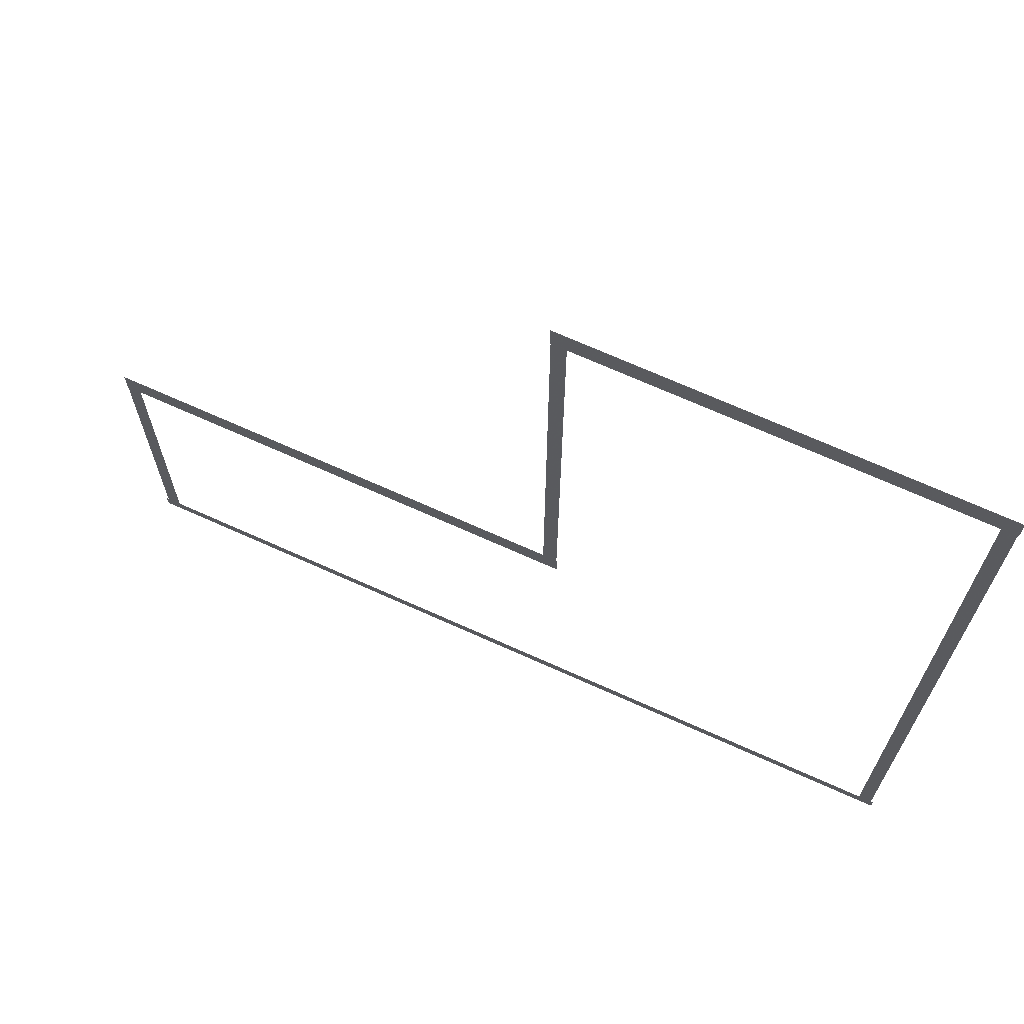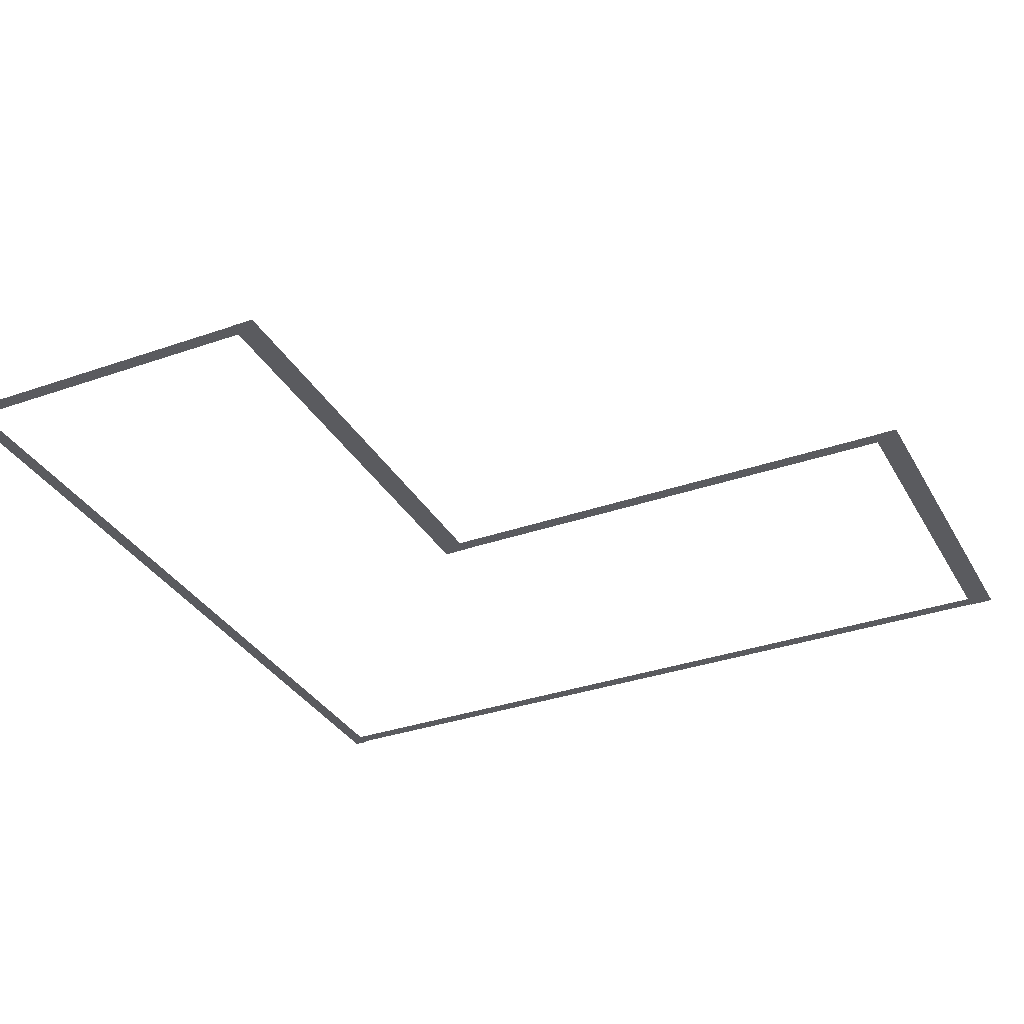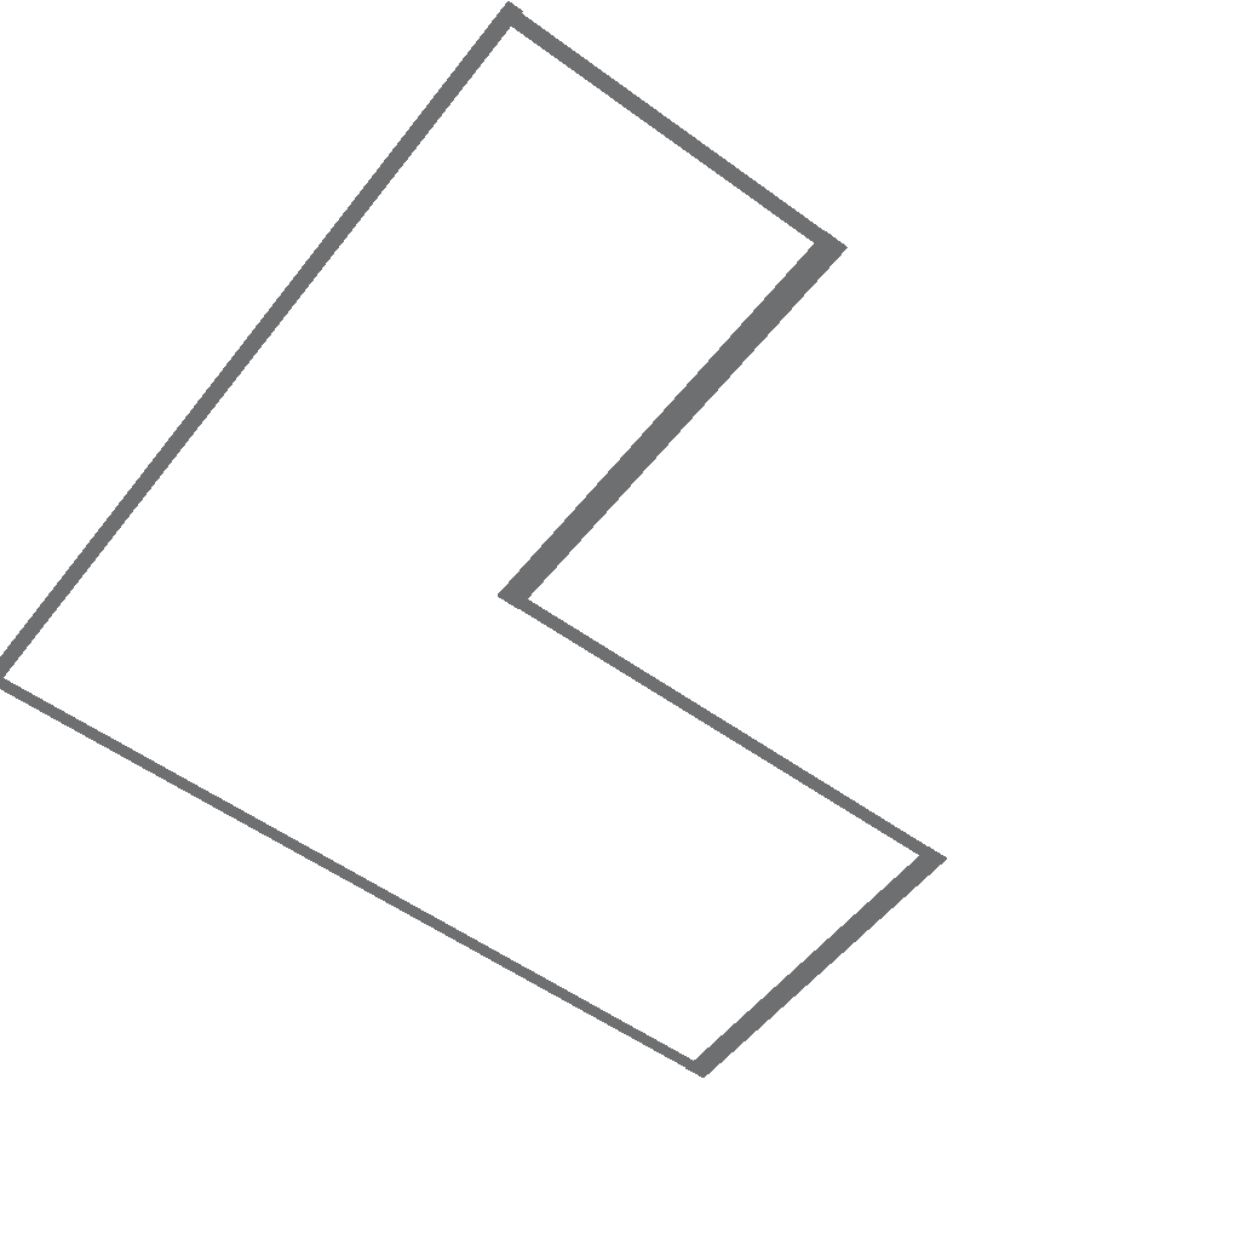
<metadata>
{"format":"obj","ext":"obj","renderer":"f3d","projection":"perspective","resolution":1024,"background":"white","views":[{"elev":69.5,"azim":-155.7,"up":"+Y"},{"elev":-33.4,"azim":115.6,"up":"+Z"},{"elev":-54.5,"azim":52.5,"up":"+Z"}]}
</metadata>
<code>
v -65.19 -2.047 0.002
v -65.19 -5.551 0.002
v -64.67 -5.551 0.002
v -64.67 -2.047 0.002
v -64.14 -5.551 0.002
v -64.14 -2.047 0.002
v -65.19 1.456 0.002
v -65.19 -2.047 0.002
v -64.67 -2.047 0.002
v -64.67 1.456 0.002
v -64.14 -2.047 0.002
v -64.14 1.456 0.002
v -65.19 4.959 0.002
v -65.19 1.456 0.002
v -64.67 1.456 0.002
v -64.67 4.959 0.002
v -64.14 1.456 0.002
v -64.14 4.959 0.002
v -65.19 8.463 0.002
v -65.19 4.959 0.002
v -64.67 4.959 0.002
v -64.67 8.463 0.002
v -64.14 4.959 0.002
v -64.14 8.463 0.002
v -65.19 11.97 0.002
v -65.19 8.463 0.002
v -64.67 8.463 0.002
v -64.67 11.97 0.002
v -64.14 8.463 0.002
v -64.14 11.97 0.002
v -65.19 15.47 0.002
v -65.19 11.97 0.002
v -64.67 11.97 0.002
v -64.67 15.47 0.002
v -64.14 11.97 0.002
v -64.14 15.47 0.002
v -65.19 18.97 0.002
v -65.19 15.47 0.002
v -64.67 15.47 0.002
v -64.67 18.97 0.002
v -64.14 15.47 0.002
v -64.14 18.97 0.002
v -65.19 22.48 0.002
v -65.19 18.97 0.002
v -64.67 18.97 0.002
v -64.67 22.48 0.002
v -64.14 18.97 0.002
v -64.14 22.48 0.002
v -65.19 25.98 0.002
v -65.19 22.48 0.002
v -64.67 22.48 0.002
v -64.67 25.98 0.002
v -64.14 22.48 0.002
v -64.14 25.98 0.002
v -65.19 29.48 0.002
v -65.19 25.98 0.002
v -64.67 25.98 0.002
v -64.67 29.48 0.002
v -64.14 25.98 0.002
v -64.14 29.48 0.002
v -65.19 32.99 0.002
v -65.19 29.48 0.002
v -64.67 29.48 0.002
v -64.67 32.99 0.002
v -64.14 29.48 0.002
v -64.14 32.99 0.002
v -65.19 36.49 0.002
v -65.19 32.99 0.002
v -64.67 32.99 0.002
v -64.67 36.49 0.002
v -64.14 32.99 0.002
v -64.14 36.49 0.002
v -65.19 39.99 0.002
v -65.19 36.49 0.002
v -64.67 36.49 0.002
v -64.67 39.99 0.002
v -64.14 36.49 0.002
v -64.14 39.99 0.002
v -65.19 43.5 0.002
v -65.19 39.99 0.002
v -64.67 39.99 0.002
v -64.67 43.5 0.002
v -64.14 39.99 0.002
v -64.14 43.5 0.002
v -65.19 47 0.002
v -65.19 43.5 0.002
v -64.67 43.5 0.002
v -64.67 47 0.002
v -64.14 43.5 0.002
v -64.14 47 0.002
v -65.19 50.5 0.002
v -65.19 47 0.002
v -64.67 47 0.002
v -64.67 50.5 0.002
v -64.14 47 0.002
v -64.14 50.5 0.002
v -65.19 54.01 0.002
v -65.19 50.5 0.002
v -64.67 50.5 0.002
v -64.67 54.01 0.002
v -64.14 50.5 0.002
v -64.14 54.01 0.002
v -65.19 57.51 0.002
v -65.19 54.01 0.002
v -64.67 54.01 0.002
v -64.67 57.51 0.002
v -64.14 54.01 0.002
v -64.14 57.51 0.002
v -65.19 61.01 0.002
v -65.19 57.51 0.002
v -64.67 57.51 0.002
v -64.67 61.01 0.002
v -64.14 57.51 0.002
v -64.14 61.01 0.002
v -65.19 61.01 0.002
v -64.67 61.01 0.002
v -64.14 61.01 0.002
v -35.13 57.36 0.002
v -35.13 61.01 0.002
v -35.67 61.01 0.002
v -35.67 57.36 0.002
v -36.21 61.01 0.002
v -36.21 57.36 0.002
v -35.13 53.71 0.002
v -35.13 57.36 0.002
v -35.67 57.36 0.002
v -35.67 53.71 0.002
v -36.21 57.36 0.002
v -36.21 53.71 0.002
v -35.13 50.06 0.002
v -35.13 53.71 0.002
v -35.67 53.71 0.002
v -35.67 50.06 0.002
v -36.21 53.71 0.002
v -36.21 50.06 0.002
v -35.13 46.41 0.002
v -35.13 50.06 0.002
v -35.67 50.06 0.002
v -35.67 46.41 0.002
v -36.21 50.06 0.002
v -36.21 46.41 0.002
v -35.13 42.76 0.002
v -35.13 46.41 0.002
v -35.67 46.41 0.002
v -35.67 42.76 0.002
v -36.21 46.41 0.002
v -36.21 42.76 0.002
v -35.13 39.11 0.002
v -35.13 42.76 0.002
v -35.67 42.76 0.002
v -35.67 39.11 0.002
v -36.21 42.76 0.002
v -36.21 39.11 0.002
v -35.13 35.46 0.002
v -35.13 39.11 0.002
v -35.67 39.11 0.002
v -35.67 35.46 0.002
v -36.21 39.11 0.002
v -36.21 35.46 0.002
v -35.13 31.81 0.002
v -35.13 35.46 0.002
v -35.67 35.46 0.002
v -35.67 31.81 0.002
v -36.21 35.46 0.002
v -36.21 31.81 0.002
v -35.13 28.16 0.002
v -35.13 31.81 0.002
v -35.67 31.81 0.002
v -35.67 28.16 0.002
v -36.21 31.81 0.002
v -36.21 28.16 0.002
v -35.13 24.51 0.002
v -35.13 28.16 0.002
v -35.67 28.16 0.002
v -35.67 24.51 0.002
v -36.21 28.16 0.002
v -36.21 24.51 0.002
v -35.13 20.86 0.002
v -35.13 24.51 0.002
v -35.67 24.51 0.002
v -35.67 20.86 0.002
v -36.21 24.51 0.002
v -36.21 20.86 0.002
v -35.13 20.86 0.002
v -35.67 20.86 0.002
v -36.21 20.86 0.002
v 0.06873 17.08 0.002
v 0.06906 20.86 0.002
v -0.47 20.86 0.002
v -0.4703 17.08 0.002
v -1.009 20.86 0.002
v -1.009 17.08 0.002
v 0.06839 13.3 0.002
v 0.06873 17.08 0.002
v -0.4703 17.08 0.002
v -0.4707 13.3 0.002
v -1.009 17.08 0.002
v -1.01 13.3 0.002
v 0.06805 9.513 0.002
v 0.06839 13.3 0.002
v -0.4707 13.3 0.002
v -0.471 9.513 0.002
v -1.01 13.3 0.002
v -1.01 9.514 0.002
v 0.06775 5.731 0.002
v 0.06805 9.513 0.002
v -0.471 9.513 0.002
v -0.4713 5.731 0.002
v -1.01 9.514 0.002
v -1.01 5.731 0.002
v 0.06741 1.948 0.002
v 0.06775 5.731 0.002
v -0.4713 5.731 0.002
v -0.4716 1.948 0.002
v -1.01 5.731 0.002
v -1.011 1.948 0.002
v 0.06708 -1.835 0.002
v 0.06741 1.948 0.002
v -0.4716 1.948 0.002
v -0.472 -1.835 0.002
v -1.011 1.948 0.002
v -1.011 -1.835 0.002
v 0.06674 -5.617 0.002
v 0.06708 -1.835 0.002
v -0.472 -1.835 0.002
v -0.4723 -5.617 0.002
v -1.011 -1.835 0.002
v -1.011 -5.617 0.002
v 0.06674 -5.617 0.002
v -0.4723 -5.617 0.002
v -1.011 -5.617 0.002
v -3.737 -6.173 0.001
v -0.345 -6.176 0.001
v -0.3444 -5.618 0.001
v -3.737 -5.614 0.001
v -0.3438 -5.059 0.001
v -3.736 -5.055 0.001
v -7.129 -6.169 0.001
v -3.737 -6.173 0.001
v -3.737 -5.614 0.001
v -7.129 -5.611 0.001
v -3.736 -5.055 0.001
v -7.128 -5.052 0.001
v -10.52 -6.166 0.001
v -7.129 -6.169 0.001
v -7.129 -5.611 0.001
v -10.52 -5.607 0.001
v -7.128 -5.052 0.001
v -10.52 -5.048 0.001
v -13.91 -6.162 0.001
v -10.52 -6.166 0.001
v -10.52 -5.607 0.001
v -13.91 -5.603 0.001
v -10.52 -5.048 0.001
v -13.91 -5.045 0.001
v -17.31 -6.159 0.001
v -13.91 -6.162 0.001
v -13.91 -5.603 0.001
v -17.3 -5.6 0.001
v -13.91 -5.045 0.001
v -17.3 -5.041 0.001
v -20.7 -6.155 0.001
v -17.31 -6.159 0.001
v -17.3 -5.6 0.001
v -20.7 -5.596 0.001
v -17.3 -5.041 0.001
v -20.7 -5.038 0.001
v -24.09 -6.151 0.001
v -20.7 -6.155 0.001
v -20.7 -5.596 0.001
v -24.09 -5.593 0.001
v -20.7 -5.038 0.001
v -24.09 -5.034 0.001
v -27.48 -6.148 0.001
v -24.09 -6.151 0.001
v -24.09 -5.593 0.001
v -27.48 -5.589 0.001
v -24.09 -5.034 0.001
v -27.48 -5.031 0.001
v -30.87 -6.144 0.001
v -27.48 -6.148 0.001
v -27.48 -5.589 0.001
v -30.87 -5.586 0.001
v -27.48 -5.031 0.001
v -30.87 -5.027 0.001
v -34.27 -6.141 0.001
v -30.87 -6.144 0.001
v -30.87 -5.586 0.001
v -34.27 -5.582 0.001
v -30.87 -5.027 0.001
v -34.26 -5.024 0.001
v -37.66 -6.137 0.001
v -34.27 -6.141 0.001
v -34.27 -5.582 0.001
v -37.66 -5.579 0.001
v -34.26 -5.024 0.001
v -37.66 -5.02 0.001
v -41.05 -6.134 0.001
v -37.66 -6.137 0.001
v -37.66 -5.579 0.001
v -41.05 -5.575 0.001
v -37.66 -5.02 0.001
v -41.05 -5.017 0.001
v -44.44 -6.13 0.001
v -41.05 -6.134 0.001
v -41.05 -5.575 0.001
v -44.44 -5.572 0.001
v -41.05 -5.017 0.001
v -44.44 -5.013 0.001
v -47.83 -6.127 0.001
v -44.44 -6.13 0.001
v -44.44 -5.572 0.001
v -47.83 -5.568 0.001
v -44.44 -5.013 0.001
v -47.83 -5.01 0.001
v -51.23 -6.123 0.001
v -47.83 -6.127 0.001
v -47.83 -5.568 0.001
v -51.23 -5.565 0.001
v -47.83 -5.01 0.001
v -51.23 -5.006 0.001
v -54.62 -6.12 0.001
v -51.23 -6.123 0.001
v -51.23 -5.565 0.001
v -54.62 -5.561 0.001
v -51.23 -5.006 0.001
v -54.62 -5.003 0.001
v -58.01 -6.116 0.001
v -54.62 -6.12 0.001
v -54.62 -5.561 0.001
v -58.01 -5.558 0.001
v -54.62 -5.003 0.001
v -58.01 -4.999 0.001
v -61.4 -6.113 0.001
v -58.01 -6.116 0.001
v -58.01 -5.558 0.001
v -61.4 -5.554 0.001
v -58.01 -4.999 0.001
v -61.4 -4.996 0.001
v -64.67 -6.109 0.001
v -61.4 -6.113 0.001
v -61.4 -5.554 0.001
v -64.67 -5.551 0.001
v -61.4 -4.996 0.001
v -64.67 -4.992 0.001
v -64.79 -6.109 0.001
v -64.79 -5.551 0.001
v -64.79 -4.992 0.001
v -0.345 -6.176 0.001
v 0.2271 -6.177 0.001
v 0.2277 -5.618 0.001
v -0.3444 -5.618 0.001
v 0.2283 -5.06 0.001
v -0.3438 -5.059 0.001
v -65.37 -6.109 0.001
v -64.79 -6.109 0.001
v -64.79 -5.551 0.001
v -65.37 -5.55 0.001
v -64.79 -4.992 0.001
v -65.37 -4.991 0.001
v -61.07 61.4 0
v -64.18 61.4 0
v -64.18 60.44 0
v -61.07 60.44 0
v -64.18 59.48 0
v -61.07 59.48 0
v -57.95 61.4 0
v -61.07 61.4 0
v -61.07 60.44 0
v -57.95 60.44 0
v -61.07 59.48 0
v -57.95 59.48 0
v -54.83 61.4 0
v -57.95 61.4 0
v -57.95 60.44 0
v -54.83 60.44 0
v -57.95 59.48 0
v -54.83 59.48 0
v -51.72 61.4 0
v -54.83 61.4 0
v -54.83 60.44 0
v -51.72 60.44 0
v -54.83 59.48 0
v -51.72 59.48 0
v -48.6 61.4 0
v -51.72 61.4 0
v -51.72 60.44 0
v -48.6 60.44 0
v -51.72 59.48 0
v -48.6 59.48 0
v -45.48 61.4 0
v -48.6 61.4 0
v -48.6 60.44 0
v -45.48 60.44 0
v -48.6 59.48 0
v -45.48 59.48 0
v -42.37 61.4 0
v -45.48 61.4 0
v -45.48 60.44 0
v -42.37 60.44 0
v -45.48 59.48 0
v -42.37 59.48 0
v -39.25 61.4 0
v -42.37 61.4 0
v -42.37 60.44 0
v -39.25 60.44 0
v -42.37 59.48 0
v -39.25 59.48 0
v -36.14 61.4 0
v -39.25 61.4 0
v -39.25 60.44 0
v -36.14 60.44 0
v -39.25 59.48 0
v -36.14 59.48 0
v -64.18 61.4 0
v -65.26 61.4 0
v -65.26 60.44 0
v -64.18 60.44 0
v -65.26 59.48 0
v -64.18 59.48 0
v -35.67 61.4 0
v -36.14 61.4 0
v -36.14 60.44 0
v -35.67 60.44 0
v -36.14 59.48 0
v -35.67 59.48 0
v -35.09 61.4 0
v -35.09 60.44 0
v -35.09 59.48 0
v -32.07 21.25 0
v -35.18 21.25 0
v -35.18 20.29 0
v -32.07 20.29 0
v -35.18 19.32 0
v -32.07 19.32 0
v -28.96 21.25 0
v -32.07 21.25 0
v -32.07 20.29 0
v -28.96 20.29 0
v -32.07 19.32 0
v -28.96 19.32 0
v -25.84 21.25 0
v -28.96 21.25 0
v -28.96 20.29 0
v -25.84 20.29 0
v -28.96 19.32 0
v -25.84 19.32 0
v -22.73 21.25 0
v -25.84 21.25 0
v -25.84 20.29 0
v -22.73 20.29 0
v -25.84 19.32 0
v -22.73 19.32 0
v -19.62 21.25 0
v -22.73 21.25 0
v -22.73 20.29 0
v -19.62 20.29 0
v -22.73 19.32 0
v -19.62 19.32 0
v -16.5 21.25 0
v -19.62 21.25 0
v -19.62 20.29 0
v -16.5 20.29 0
v -19.62 19.32 0
v -16.5 19.32 0
v -13.39 21.25 0
v -16.5 21.25 0
v -16.5 20.29 0
v -13.39 20.29 0
v -16.5 19.32 0
v -13.39 19.32 0
v -10.28 21.25 0
v -13.39 21.25 0
v -13.39 20.29 0
v -10.28 20.29 0
v -13.39 19.32 0
v -10.28 19.32 0
v -7.165 21.25 0
v -10.28 21.25 0
v -10.28 20.29 0
v -7.165 20.29 0
v -10.28 19.32 0
v -7.165 19.32 0
v -4.052 21.25 0
v -7.165 21.25 0
v -7.165 20.29 0
v -4.052 20.29 0
v -7.165 19.32 0
v -4.052 19.32 0
v -0.9393 21.25 0
v -4.052 21.25 0
v -4.052 20.29 0
v -0.9393 20.29 0
v -4.052 19.32 0
v -0.9393 19.32 0
v -35.18 21.25 0
v -36.26 21.25 0
v -36.26 20.29 0
v -35.18 20.29 0
v -36.26 19.32 0
v -35.18 19.32 0
v -0.47 21.25 0
v -0.9393 21.25 0
v -0.9393 20.29 0
v -0.47 20.29 0
v -0.9393 19.32 0
v -0.47 19.32 0
v 0.1036 21.25 0
v 0.1036 20.29 0
v 0.1036 19.32 0
g Terrain_2176_1
f 1 3 2
f 4 3 1
f 4 5 3
f 6 5 4
f 7 9 8
f 10 9 7
f 10 11 9
f 12 11 10
f 13 15 14
f 16 15 13
f 16 17 15
f 18 17 16
f 19 21 20
f 22 21 19
f 22 23 21
f 24 23 22
f 25 27 26
f 28 27 25
f 28 29 27
f 30 29 28
f 31 33 32
f 34 33 31
f 34 35 33
f 36 35 34
f 37 39 38
f 40 39 37
f 40 41 39
f 42 41 40
f 43 45 44
f 46 45 43
f 46 47 45
f 48 47 46
f 49 51 50
f 52 51 49
f 52 53 51
f 54 53 52
f 55 57 56
f 58 57 55
f 58 59 57
f 60 59 58
f 61 63 62
f 64 63 61
f 64 65 63
f 66 65 64
f 67 69 68
f 70 69 67
f 70 71 69
f 72 71 70
f 73 75 74
f 76 75 73
f 76 77 75
f 78 77 76
f 79 81 80
f 82 81 79
f 82 83 81
f 84 83 82
f 85 87 86
f 88 87 85
f 88 89 87
f 90 89 88
f 91 93 92
f 94 93 91
f 94 95 93
f 96 95 94
f 97 99 98
f 100 99 97
f 100 101 99
f 102 101 100
f 103 105 104
f 106 105 103
f 106 107 105
f 108 107 106
f 109 111 110
f 112 111 109
f 112 113 111
f 114 113 112
f 115 112 109
f 116 112 115
f 116 114 112
f 117 114 116
f 118 120 119
f 121 120 118
f 121 122 120
f 123 122 121
f 124 126 125
f 127 126 124
f 127 128 126
f 129 128 127
f 130 132 131
f 133 132 130
f 133 134 132
f 135 134 133
f 136 138 137
f 139 138 136
f 139 140 138
f 141 140 139
f 142 144 143
f 145 144 142
f 145 146 144
f 147 146 145
f 148 150 149
f 151 150 148
f 151 152 150
f 153 152 151
f 154 156 155
f 157 156 154
f 157 158 156
f 159 158 157
f 160 162 161
f 163 162 160
f 163 164 162
f 165 164 163
f 166 168 167
f 169 168 166
f 169 170 168
f 171 170 169
f 172 174 173
f 175 174 172
f 175 176 174
f 177 176 175
f 178 180 179
f 181 180 178
f 181 182 180
f 183 182 181
f 184 181 178
f 185 181 184
f 185 183 181
f 186 183 185
f 187 189 188
f 190 189 187
f 190 191 189
f 192 191 190
f 193 195 194
f 196 195 193
f 196 197 195
f 198 197 196
f 199 201 200
f 202 201 199
f 202 203 201
f 204 203 202
f 205 207 206
f 208 207 205
f 208 209 207
f 210 209 208
f 211 213 212
f 214 213 211
f 214 215 213
f 216 215 214
f 217 219 218
f 220 219 217
f 220 221 219
f 222 221 220
f 223 225 224
f 226 225 223
f 226 227 225
f 228 227 226
f 229 226 223
f 230 226 229
f 230 228 226
f 231 228 230
f 232 234 233
f 235 234 232
f 235 236 234
f 237 236 235
f 238 240 239
f 241 240 238
f 241 242 240
f 243 242 241
f 244 246 245
f 247 246 244
f 247 248 246
f 249 248 247
f 250 252 251
f 253 252 250
f 253 254 252
f 255 254 253
f 256 258 257
f 259 258 256
f 259 260 258
f 261 260 259
f 262 264 263
f 265 264 262
f 265 266 264
f 267 266 265
f 268 270 269
f 271 270 268
f 271 272 270
f 273 272 271
f 274 276 275
f 277 276 274
f 277 278 276
f 279 278 277
f 280 282 281
f 283 282 280
f 283 284 282
f 285 284 283
f 286 288 287
f 289 288 286
f 289 290 288
f 291 290 289
f 292 294 293
f 295 294 292
f 295 296 294
f 297 296 295
f 298 300 299
f 301 300 298
f 301 302 300
f 303 302 301
f 304 306 305
f 307 306 304
f 307 308 306
f 309 308 307
f 310 312 311
f 313 312 310
f 313 314 312
f 315 314 313
f 316 318 317
f 319 318 316
f 319 320 318
f 321 320 319
f 322 324 323
f 325 324 322
f 325 326 324
f 327 326 325
f 328 330 329
f 331 330 328
f 331 332 330
f 333 332 331
f 334 336 335
f 337 336 334
f 337 338 336
f 339 338 337
f 340 342 341
f 343 342 340
f 343 344 342
f 345 344 343
f 346 343 340
f 347 343 346
f 347 345 343
f 348 345 347
f 349 351 350
f 352 351 349
f 352 353 351
f 354 353 352
f 355 357 356
f 358 357 355
f 358 359 357
f 360 359 358
f 361 363 362
f 364 363 361
f 364 365 363
f 366 365 364
f 367 369 368
f 370 369 367
f 370 371 369
f 372 371 370
f 373 375 374
f 376 375 373
f 376 377 375
f 378 377 376
f 379 381 380
f 382 381 379
f 382 383 381
f 384 383 382
f 385 387 386
f 388 387 385
f 388 389 387
f 390 389 388
f 391 393 392
f 394 393 391
f 394 395 393
f 396 395 394
f 397 399 398
f 400 399 397
f 400 401 399
f 402 401 400
f 403 405 404
f 406 405 403
f 406 407 405
f 408 407 406
f 409 411 410
f 412 411 409
f 412 413 411
f 414 413 412
f 415 417 416
f 418 417 415
f 418 419 417
f 420 419 418
f 421 423 422
f 424 423 421
f 424 425 423
f 426 425 424
f 427 424 421
f 428 424 427
f 428 426 424
f 429 426 428
f 430 432 431
f 433 432 430
f 433 434 432
f 435 434 433
f 436 438 437
f 439 438 436
f 439 440 438
f 441 440 439
f 442 444 443
f 445 444 442
f 445 446 444
f 447 446 445
f 448 450 449
f 451 450 448
f 451 452 450
f 453 452 451
f 454 456 455
f 457 456 454
f 457 458 456
f 459 458 457
f 460 462 461
f 463 462 460
f 463 464 462
f 465 464 463
f 466 468 467
f 469 468 466
f 469 470 468
f 471 470 469
f 472 474 473
f 475 474 472
f 475 476 474
f 477 476 475
f 478 480 479
f 481 480 478
f 481 482 480
f 483 482 481
f 484 486 485
f 487 486 484
f 487 488 486
f 489 488 487
f 490 492 491
f 493 492 490
f 493 494 492
f 495 494 493
f 496 498 497
f 499 498 496
f 499 500 498
f 501 500 499
f 502 504 503
f 505 504 502
f 505 506 504
f 507 506 505
f 508 505 502
f 509 505 508
f 509 507 505
f 510 507 509

</code>
